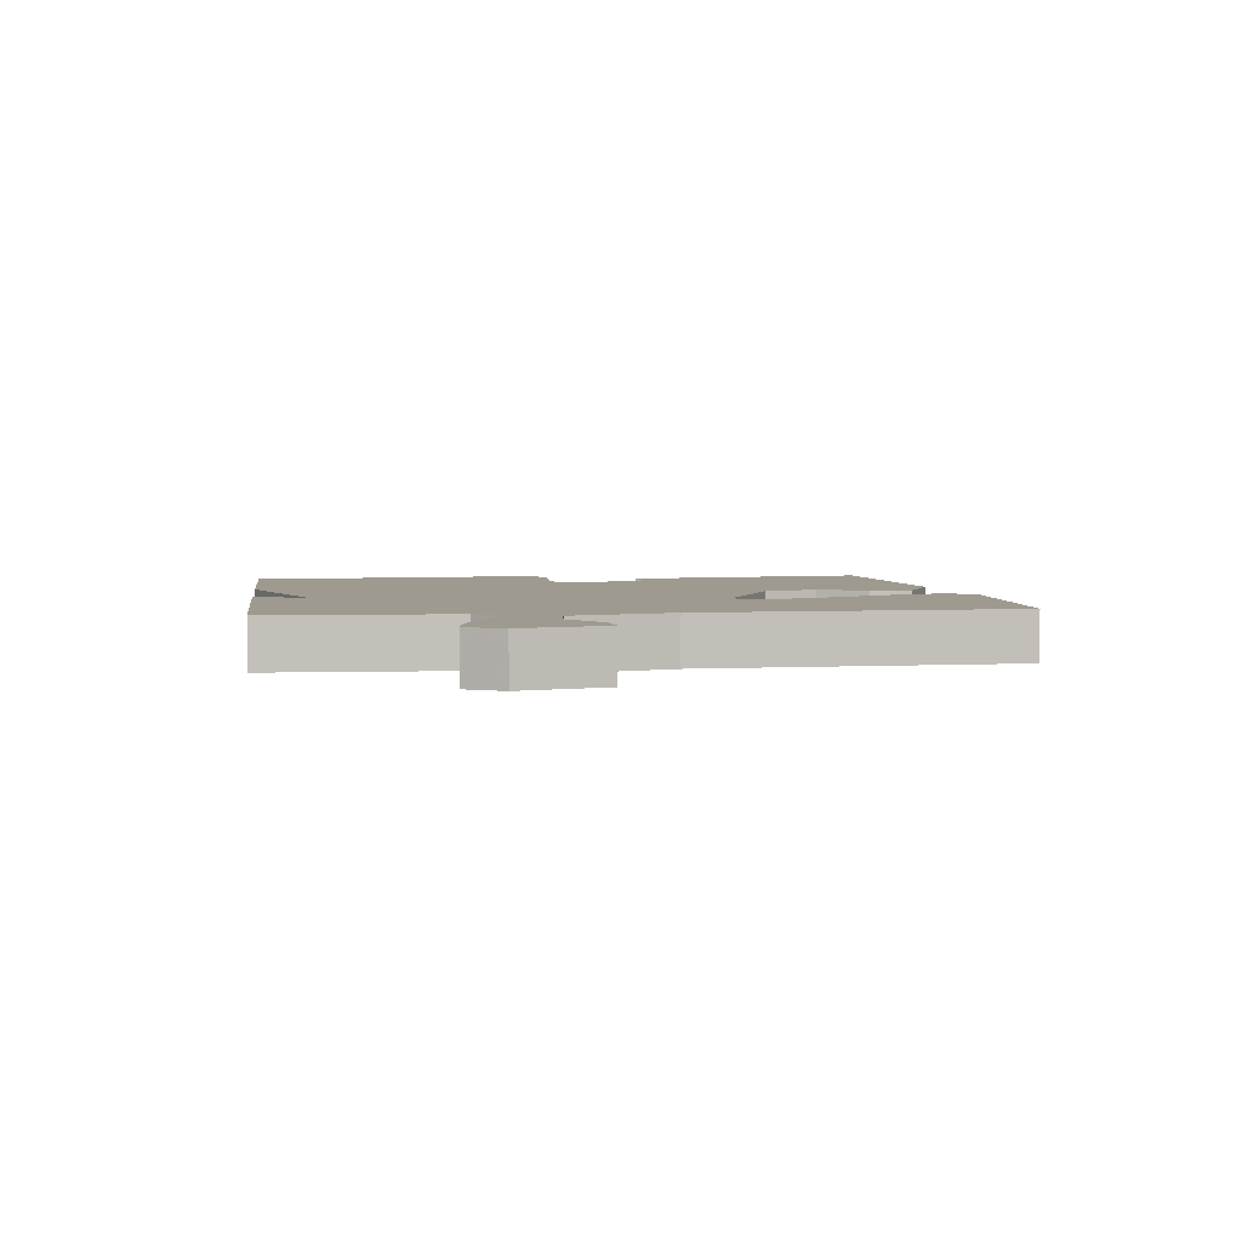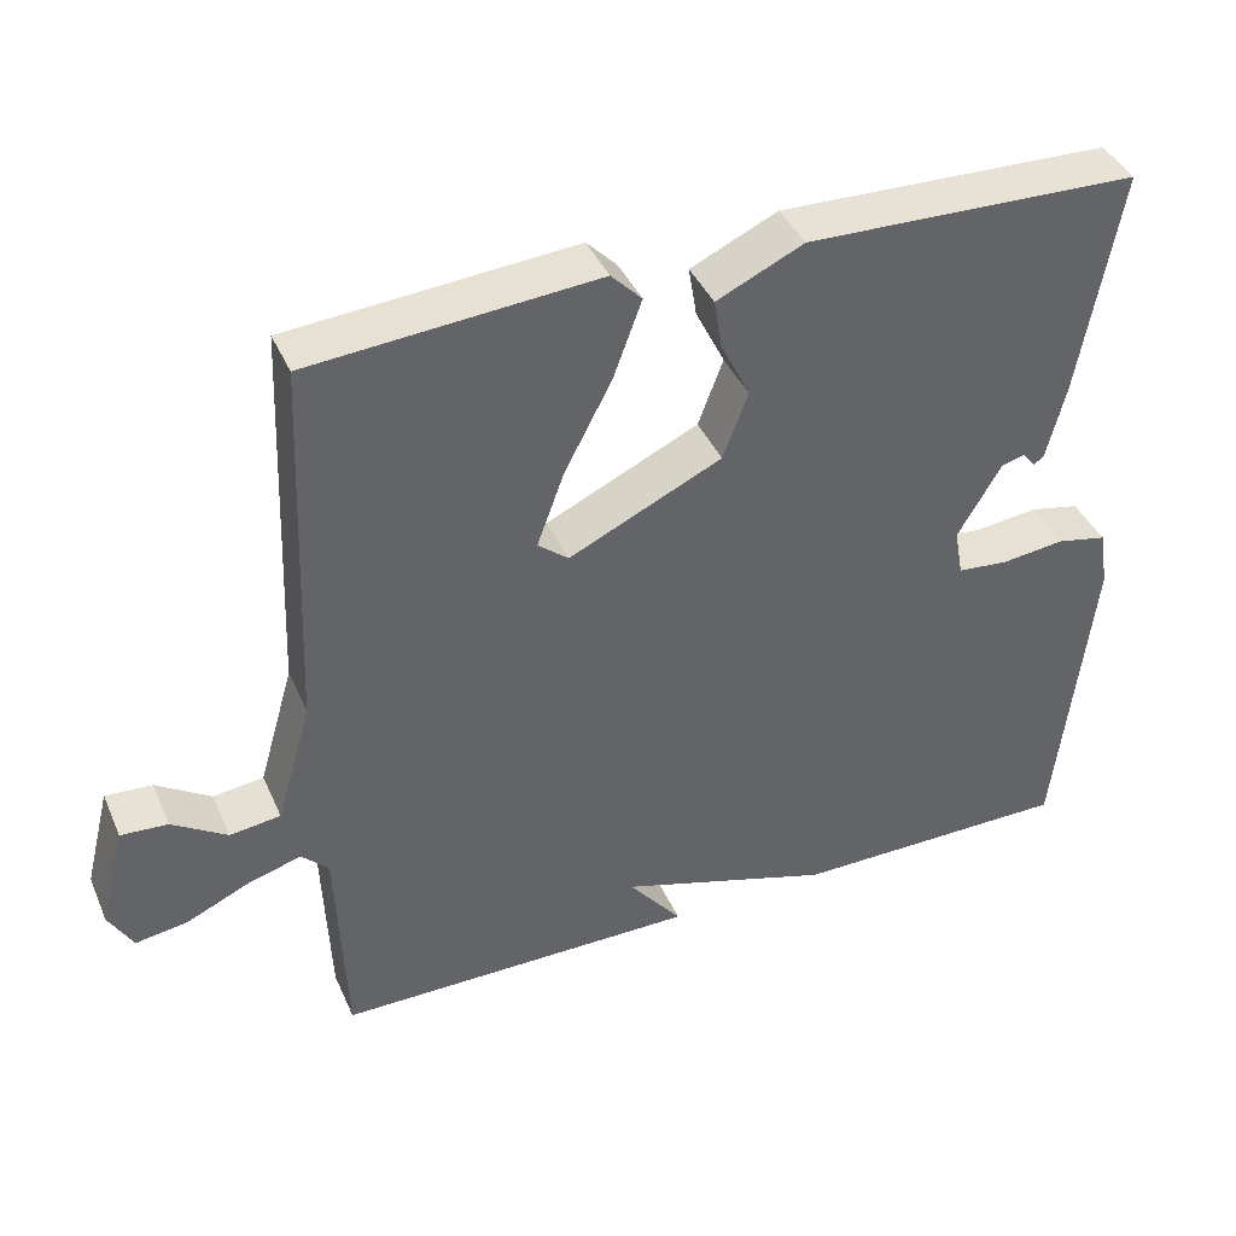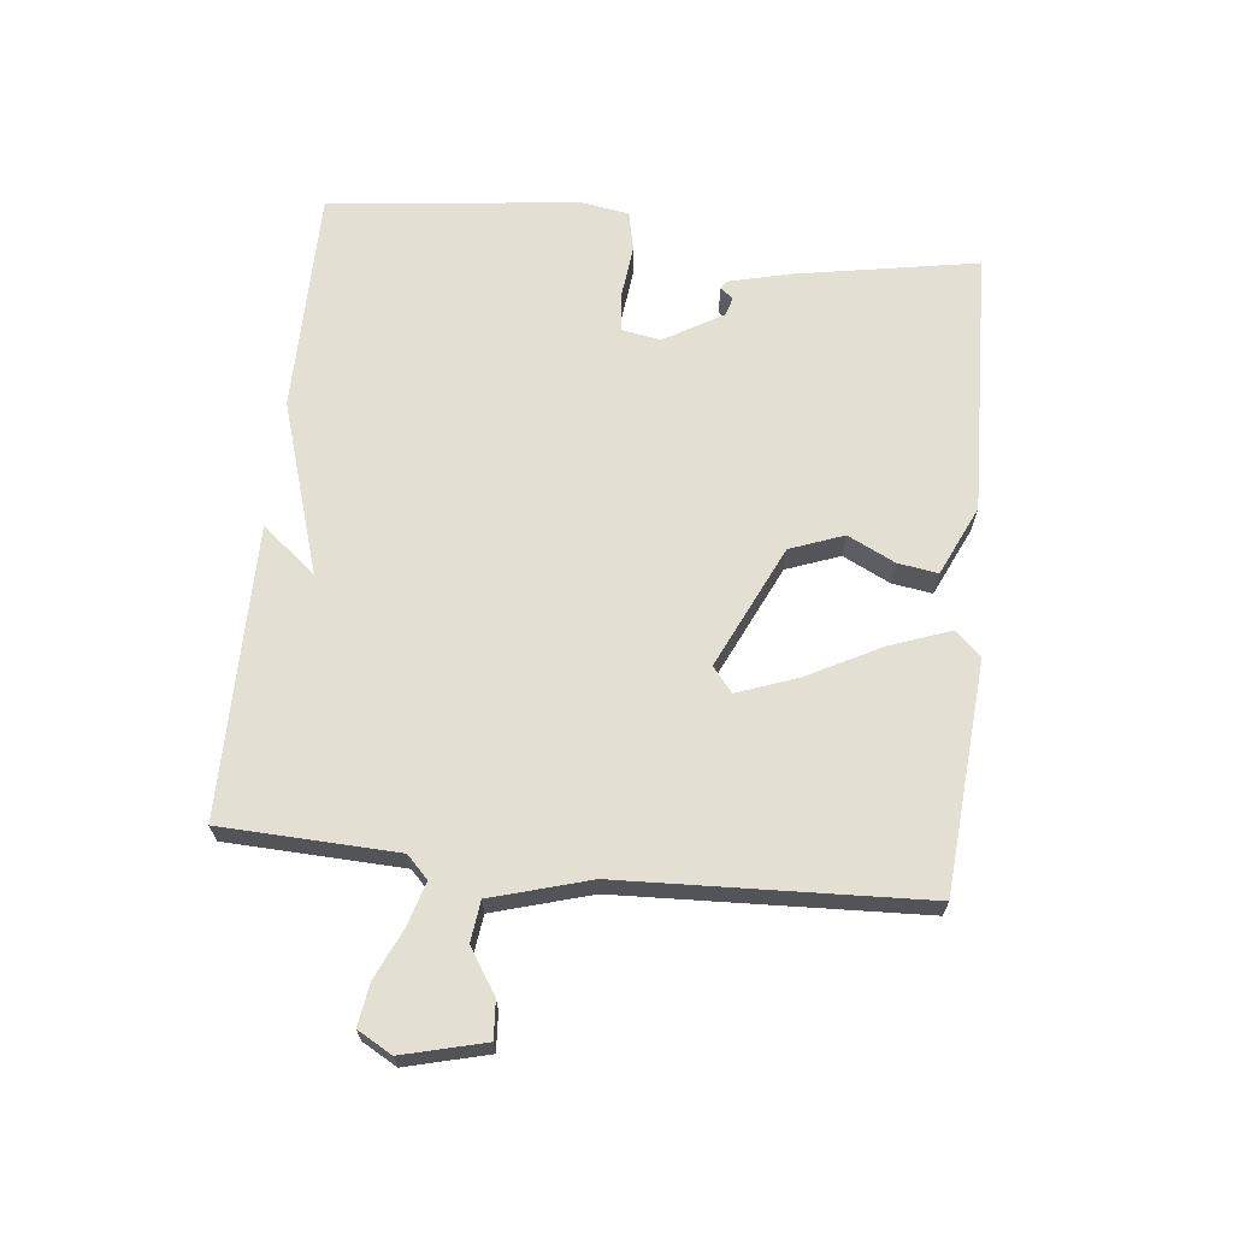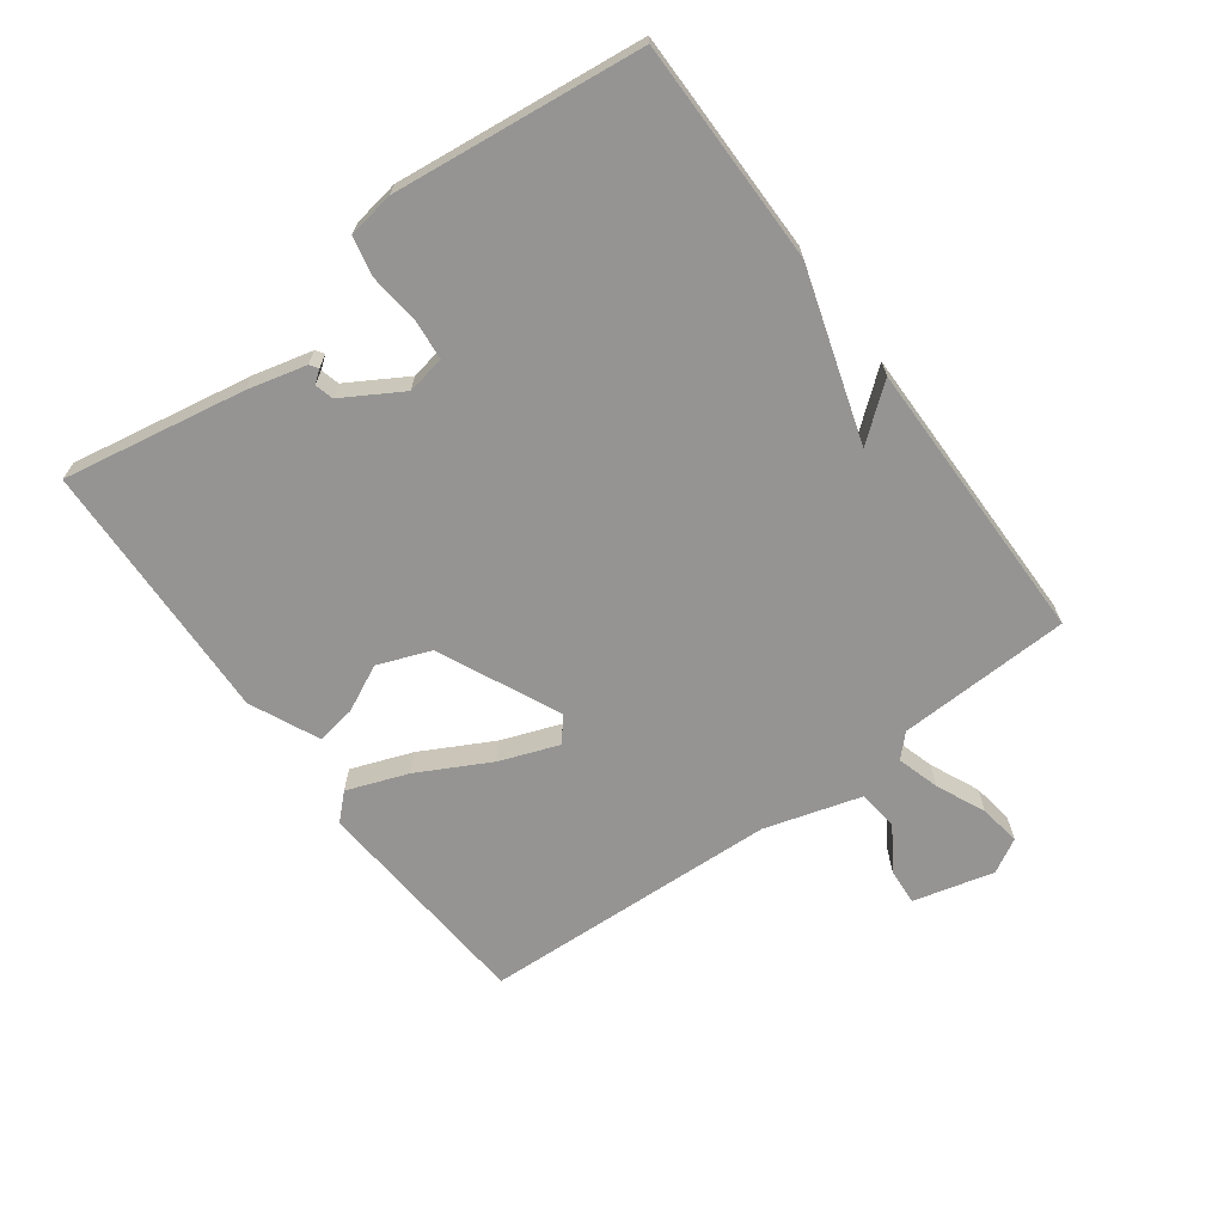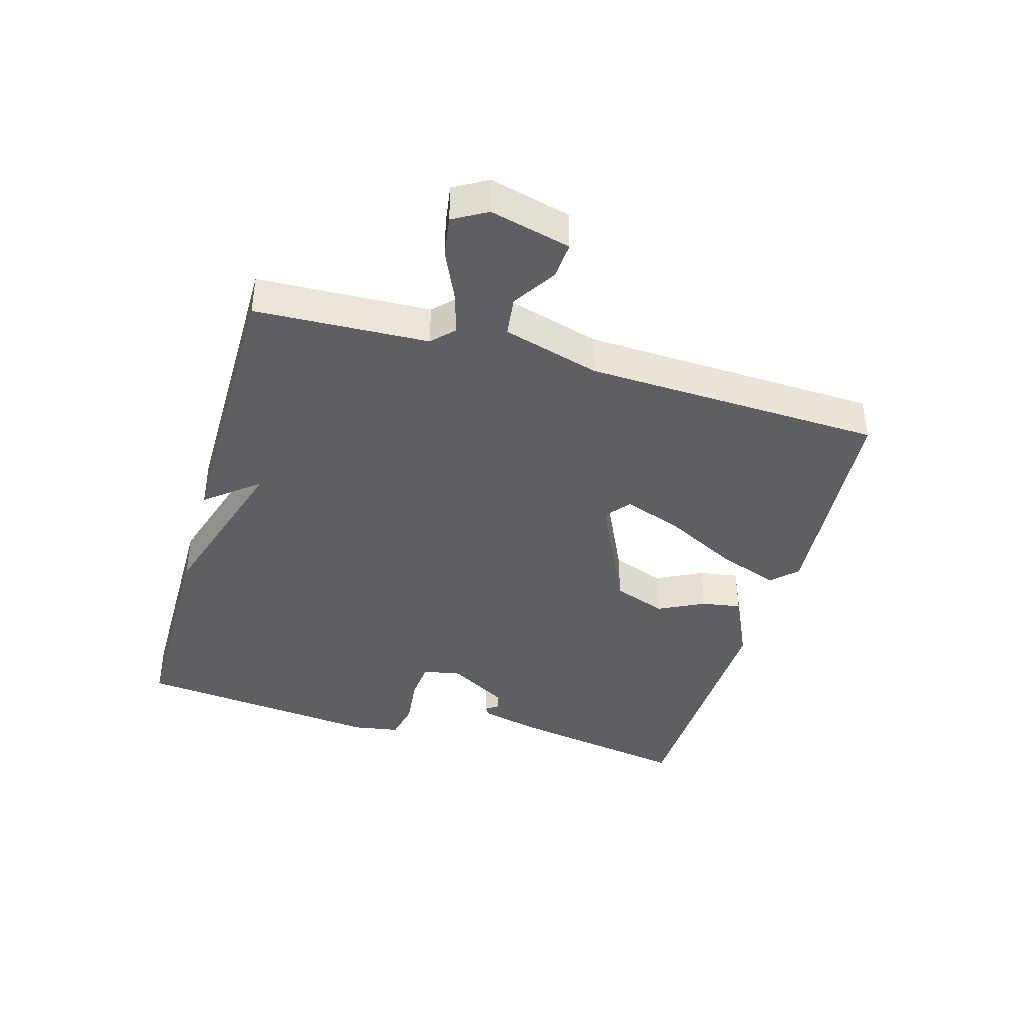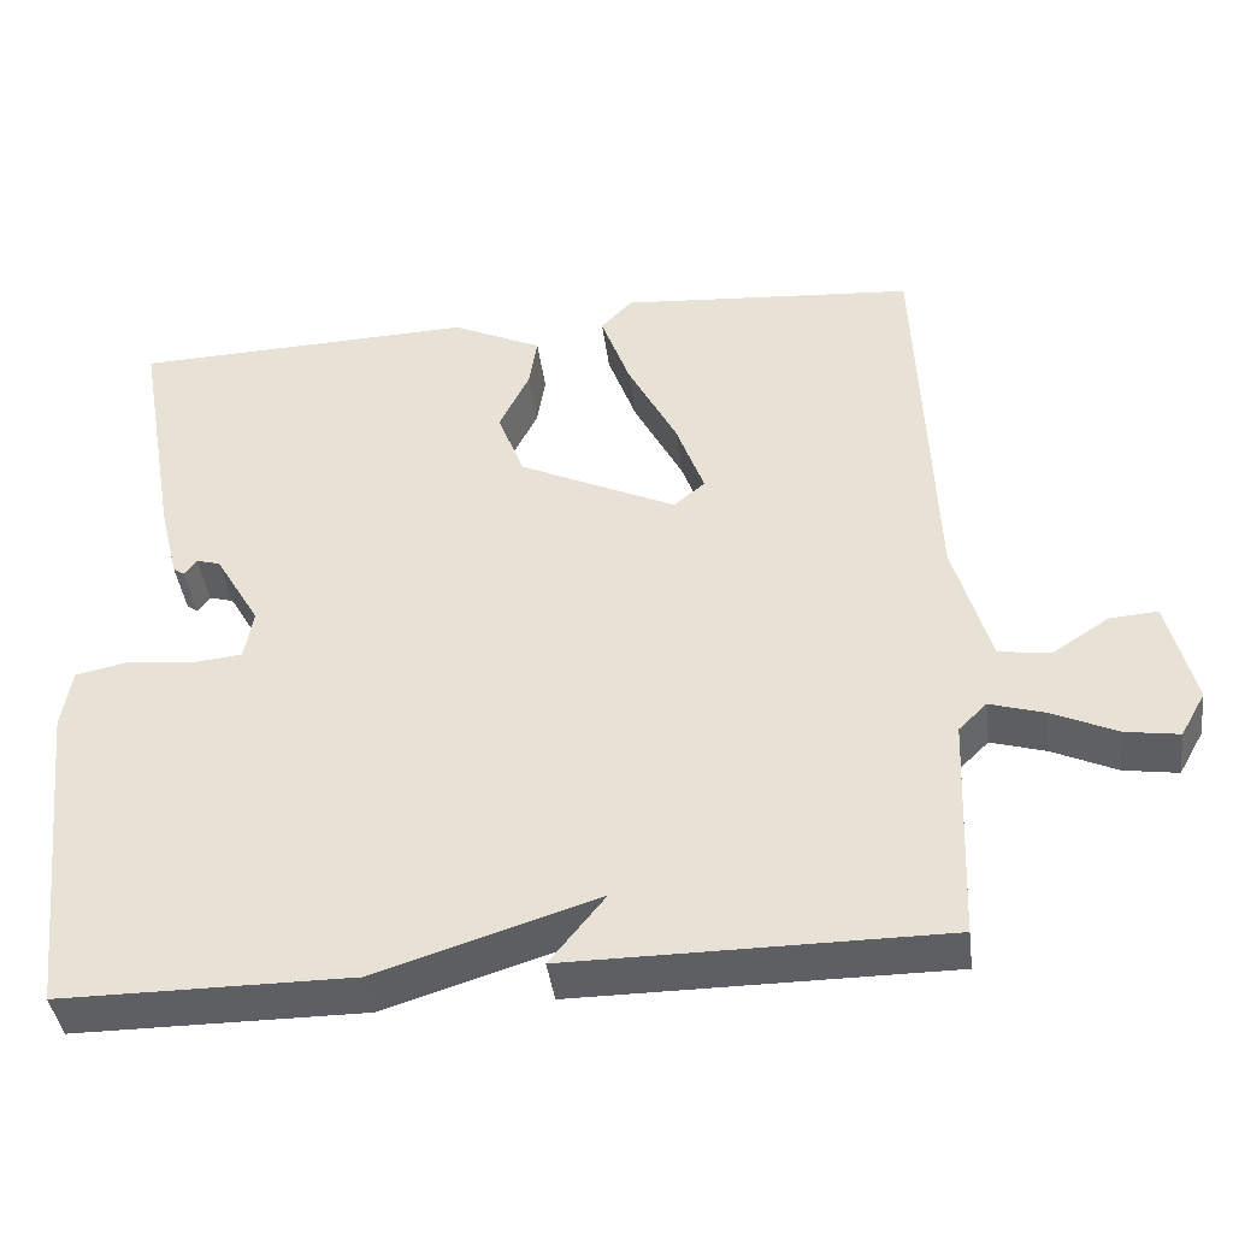
<metadata>
{"format":"obj","ext":"obj","renderer":"f3d","projection":"perspective","resolution":1024,"background":"white","views":[{"elev":3.6,"azim":-98.1,"up":"+Y"},{"elev":40.6,"azim":-22.4,"up":"+Z"},{"elev":66.5,"azim":-83.9,"up":"+Y"},{"elev":-67.2,"azim":126.2,"up":"+Y"},{"elev":-40.4,"azim":-105.9,"up":"+Y"},{"elev":-41.1,"azim":-172.6,"up":"+Z"}]}
</metadata>
<code>
v 0.5 0.07 -0.5
v 0.151 0.07 -0.501
v -0.116 0.07 -0.418
v -0.049 0.07 -0.501
v -0.5 0.07 -0.5
v -0.511 0.07 -0.228
v -0.545 0.07 -0.195
v -0.612 0.07 -0.215
v -0.689 0.07 -0.25
v -0.754 0.07 -0.26
v -0.784 0.07 -0.207
v -0.752 0.07 -0.08
v -0.694 0.07 -0.084
v -0.626 0.07 -0.128
v -0.563 0.07 -0.12
v -0.519 0.07 0.032
v -0.5 0.07 0.5
v -0.144 0.07 0.528
v -0.106 0.07 0.489
v -0.141 0.07 0.393
v -0.2 0.07 0.28
v -0.234 0.07 0.187
v -0.196 0.07 0.156
v -0.006 0.07 0.245
v 0.025 0.07 0.328
v -0.011 0.07 0.401
v -0.021 0.07 0.463
v 0.087 0.07 0.513
v 0.5 0.07 0.5
v 0.45 0.07 0.215
v 0.427 0.07 0.122
v 0.414 0.07 0.113
v 0.399 0.07 0.133
v 0.37 0.07 0.125
v 0.316 0.07 0.033
v 0.327 0.07 -0.027
v 0.39 0.07 -0.033
v 0.469 0.07 -0.024
v 0.531 0.07 -0.037
v 0.543 0.07 -0.11
v 0.5 0 -0.5
v 0.151 0 -0.501
v -0.116 0 -0.418
v -0.049 0 -0.501
v -0.5 0 -0.5
v -0.511 0 -0.228
v -0.545 0 -0.195
v -0.612 0 -0.215
v -0.689 0 -0.25
v -0.754 0 -0.26
v -0.784 0 -0.207
v -0.752 0 -0.08
v -0.694 0 -0.084
v -0.626 0 -0.128
v -0.563 0 -0.12
v -0.519 0 0.032
v -0.5 0 0.5
v -0.144 0 0.528
v -0.106 0 0.489
v -0.141 0 0.393
v -0.2 0 0.28
v -0.234 0 0.187
v -0.196 0 0.156
v -0.006 0 0.245
v 0.025 0 0.328
v -0.011 0 0.401
v -0.021 0 0.463
v 0.087 0 0.513
v 0.5 0 0.5
v 0.45 0 0.215
v 0.427 0 0.122
v 0.414 0 0.113
v 0.399 0 0.133
v 0.37 0 0.125
v 0.316 0 0.033
v 0.327 0 -0.027
v 0.39 0 -0.033
v 0.469 0 -0.024
v 0.531 0 -0.037
v 0.543 0 -0.11
f 1 2 3
f 40 1 3
f 39 40 3
f 38 39 3
f 37 38 3
f 36 37 3
f 35 36 3
f 34 35 3
f 31 32 33
f 30 31 33
f 29 30 33
f 29 33 34
f 28 29 34
f 27 28 34
f 26 27 34
f 25 26 34
f 24 25 34 3
f 19 20 21
f 18 19 21
f 17 18 21
f 16 17 21
f 15 16 21 22
f 12 13 14
f 11 12 14
f 10 11 14
f 9 10 14
f 8 9 14
f 7 8 14 15
f 15 22 23
f 7 15 23
f 6 7 23
f 3 4 5 6
f 3 6 23 24
f 43 42 41
f 43 41 80
f 43 80 79
f 43 79 78
f 43 78 77
f 43 77 76
f 43 76 75
f 43 75 74
f 73 72 71
f 73 71 70
f 73 70 69
f 74 73 69
f 74 69 68
f 74 68 67
f 74 67 66
f 74 66 65
f 43 74 65 64
f 61 60 59
f 61 59 58
f 61 58 57
f 61 57 56
f 62 61 56 55
f 54 53 52
f 54 52 51
f 54 51 50
f 54 50 49
f 54 49 48
f 55 54 48 47
f 63 62 55
f 63 55 47
f 63 47 46
f 46 45 44 43
f 64 63 46 43
f 1 41 42 2
f 2 42 43 3
f 3 43 44 4
f 4 44 45 5
f 5 45 46 6
f 6 46 47 7
f 7 47 48 8
f 8 48 49 9
f 9 49 50 10
f 10 50 51 11
f 11 51 52 12
f 12 52 53 13
f 13 53 54 14
f 14 54 55 15
f 15 55 56 16
f 16 56 57 17
f 17 57 58 18
f 18 58 59 19
f 19 59 60 20
f 20 60 61 21
f 21 61 62 22
f 22 62 63 23
f 23 63 64 24
f 24 64 65 25
f 25 65 66 26
f 26 66 67 27
f 27 67 68 28
f 28 68 69 29
f 29 69 70 30
f 30 70 71 31
f 31 71 72 32
f 32 72 73 33
f 33 73 74 34
f 34 74 75 35
f 35 75 76 36
f 36 76 77 37
f 37 77 78 38
f 38 78 79 39
f 39 79 80 40
f 40 80 41 1

</code>
